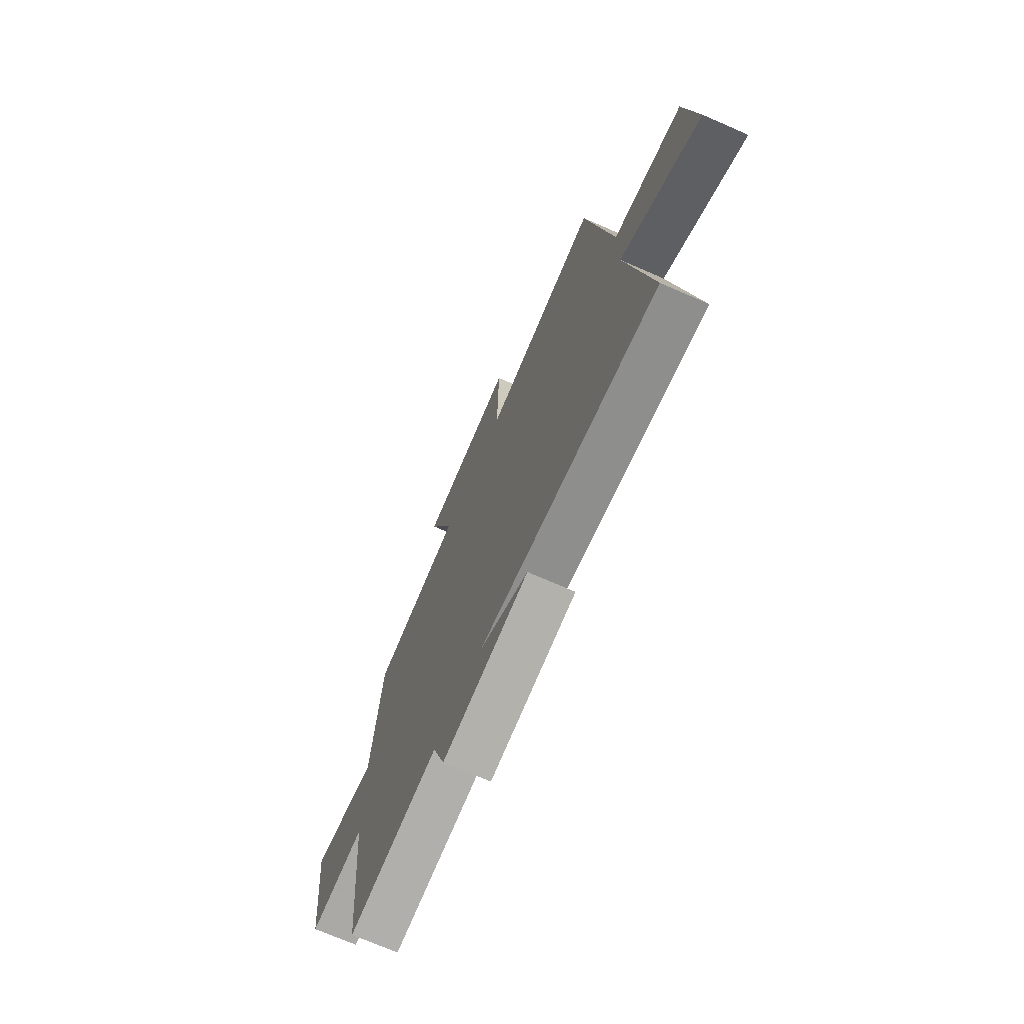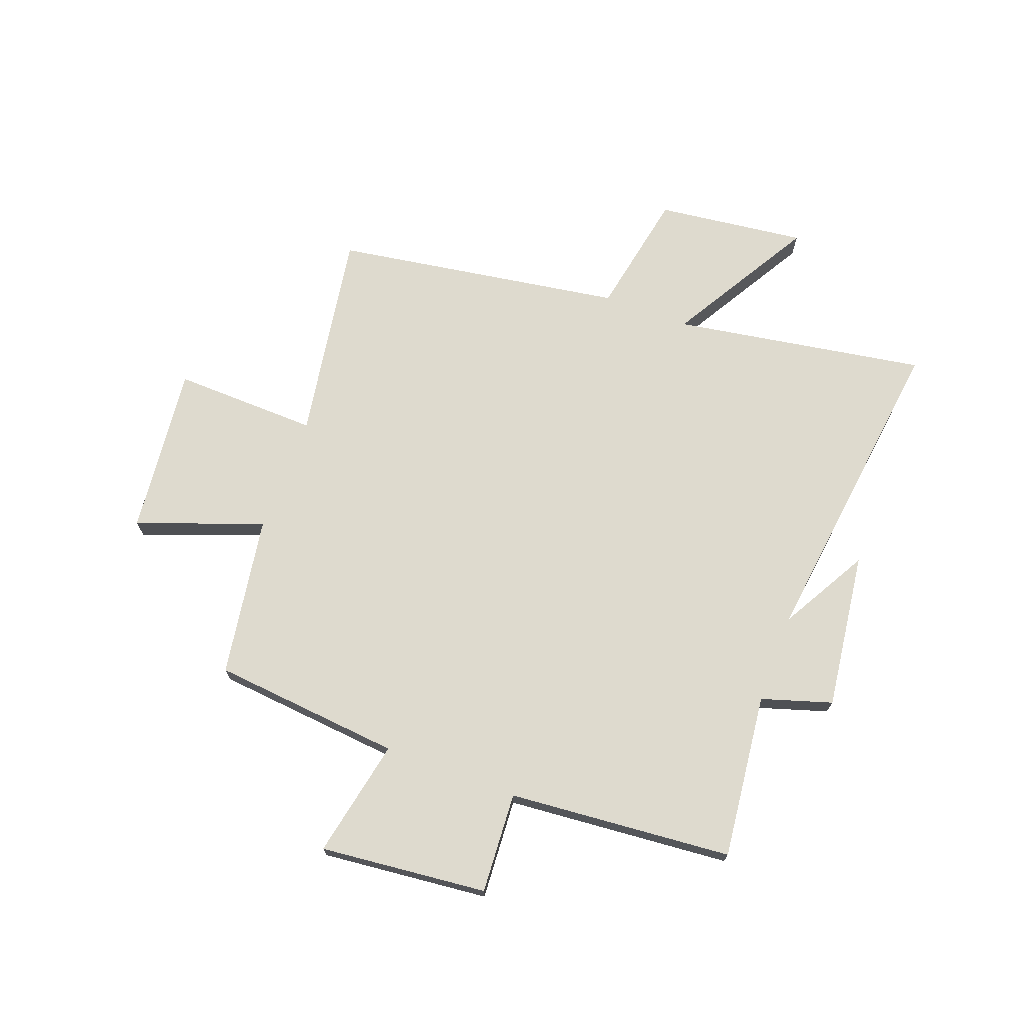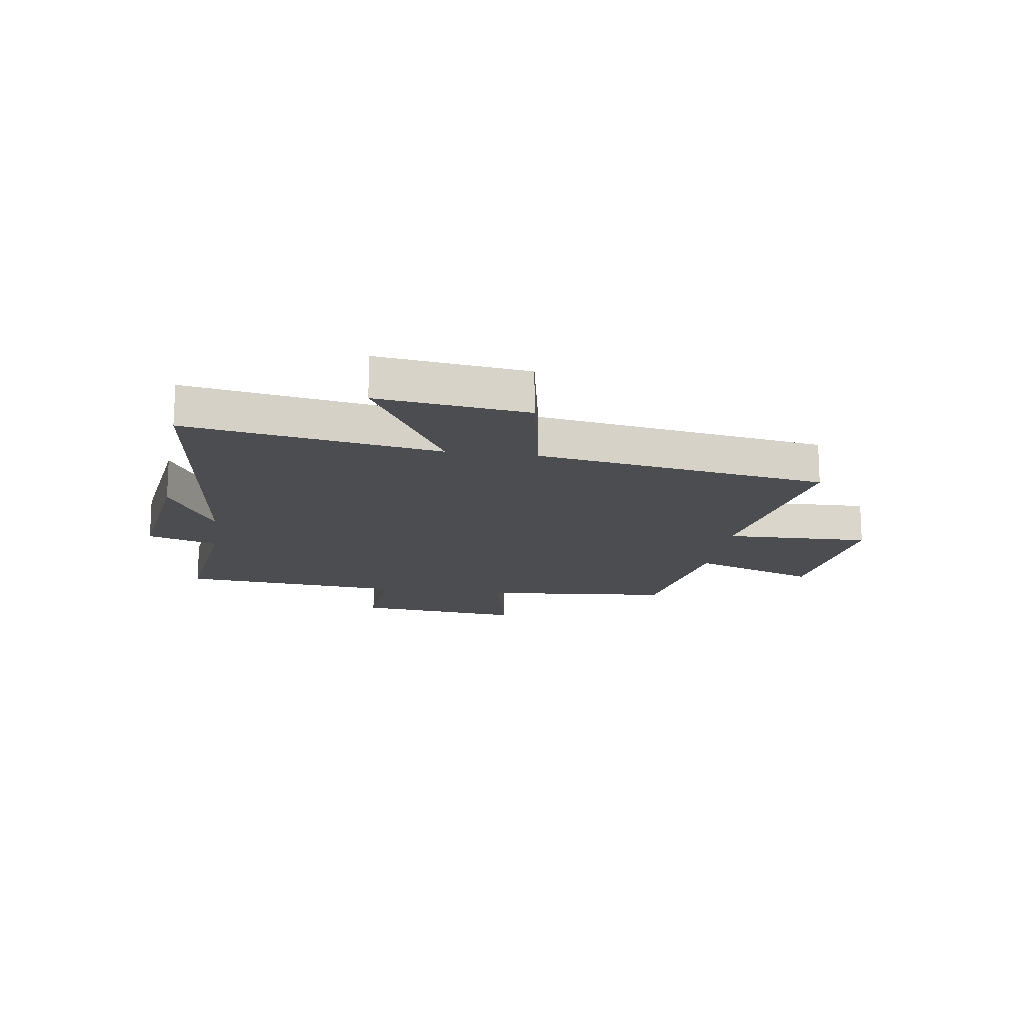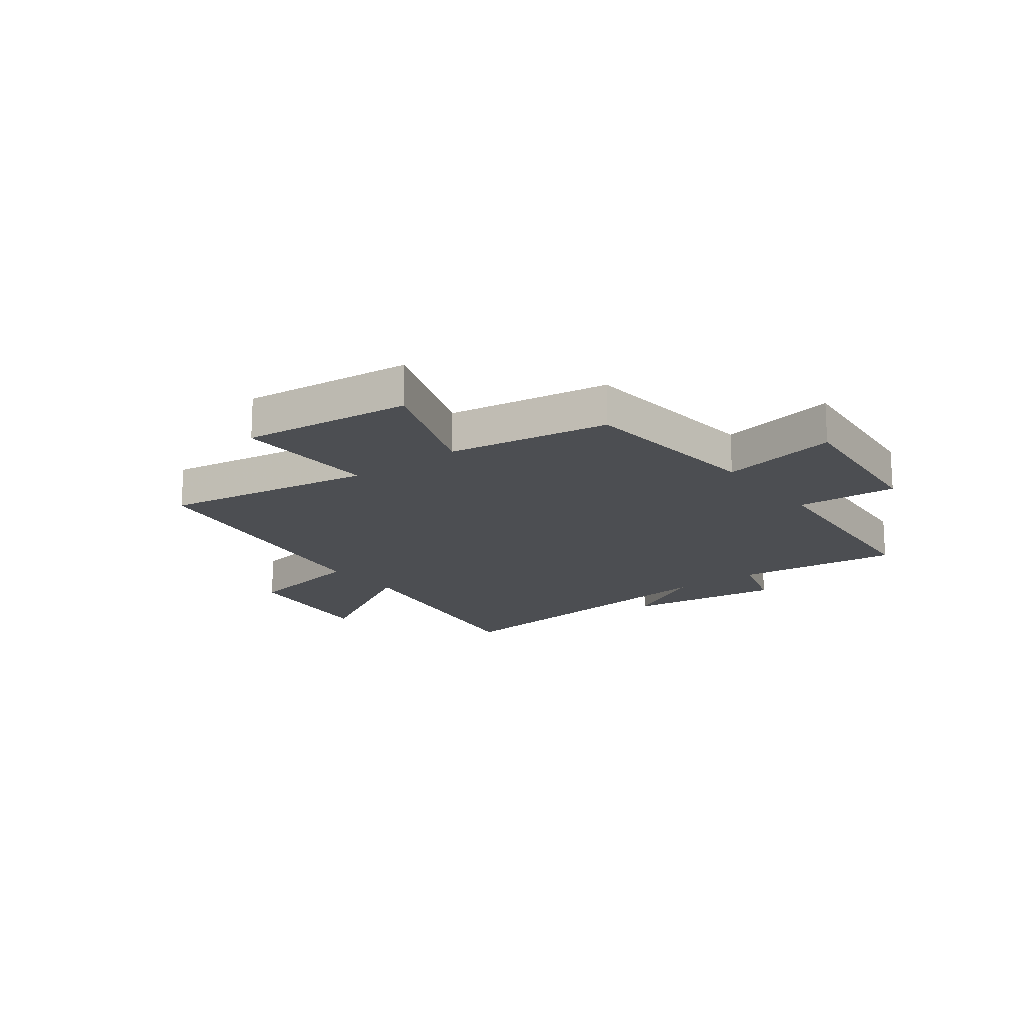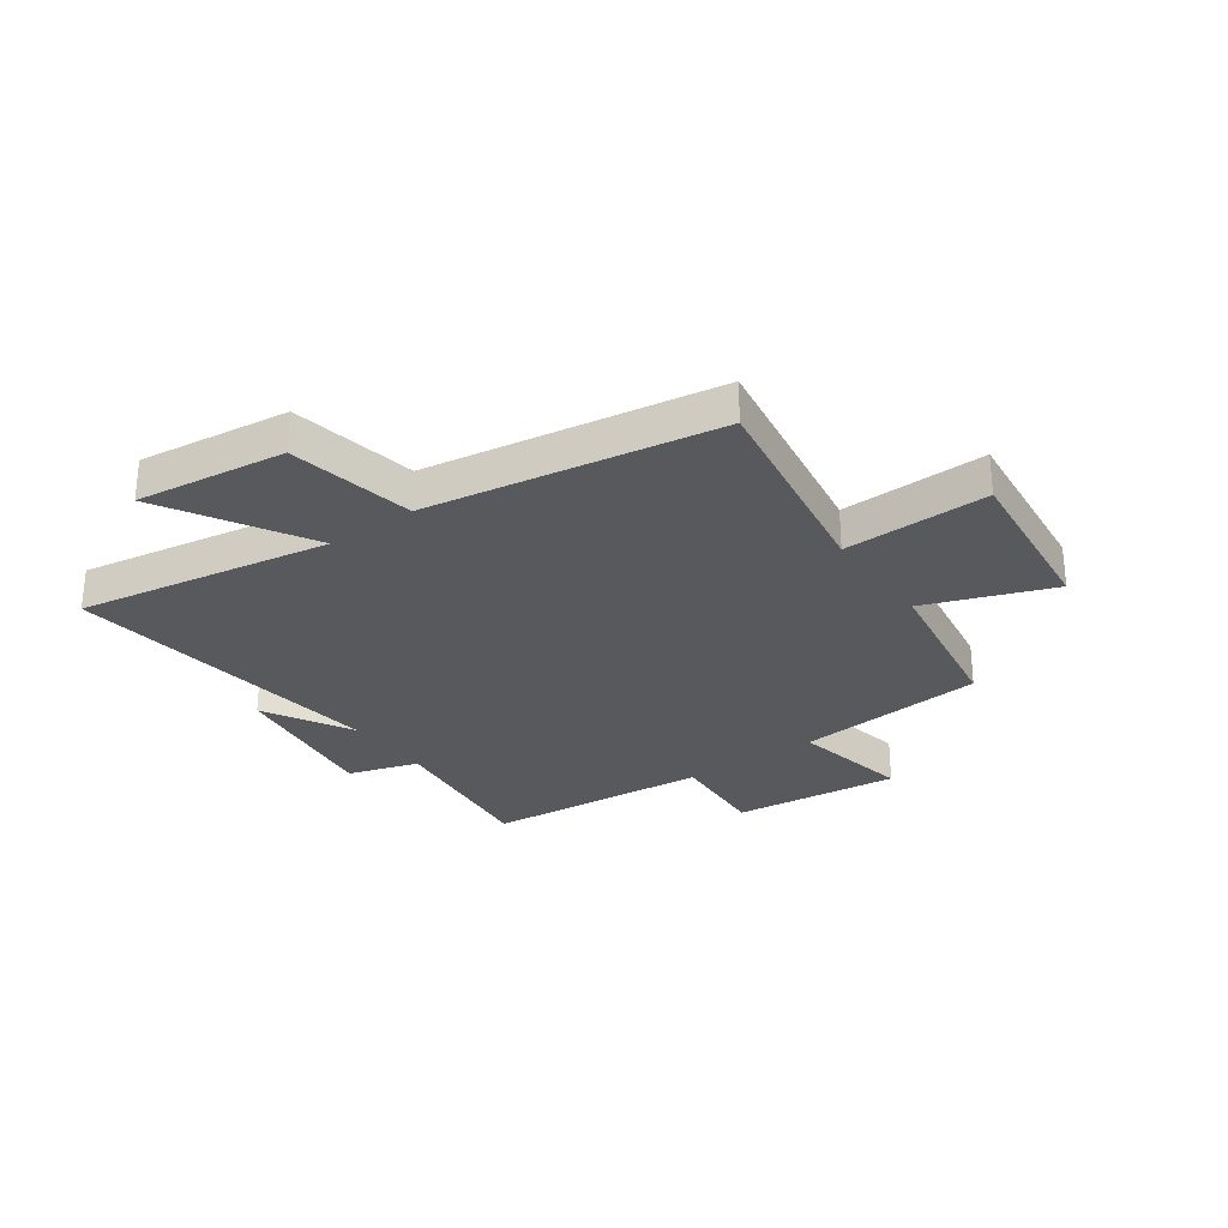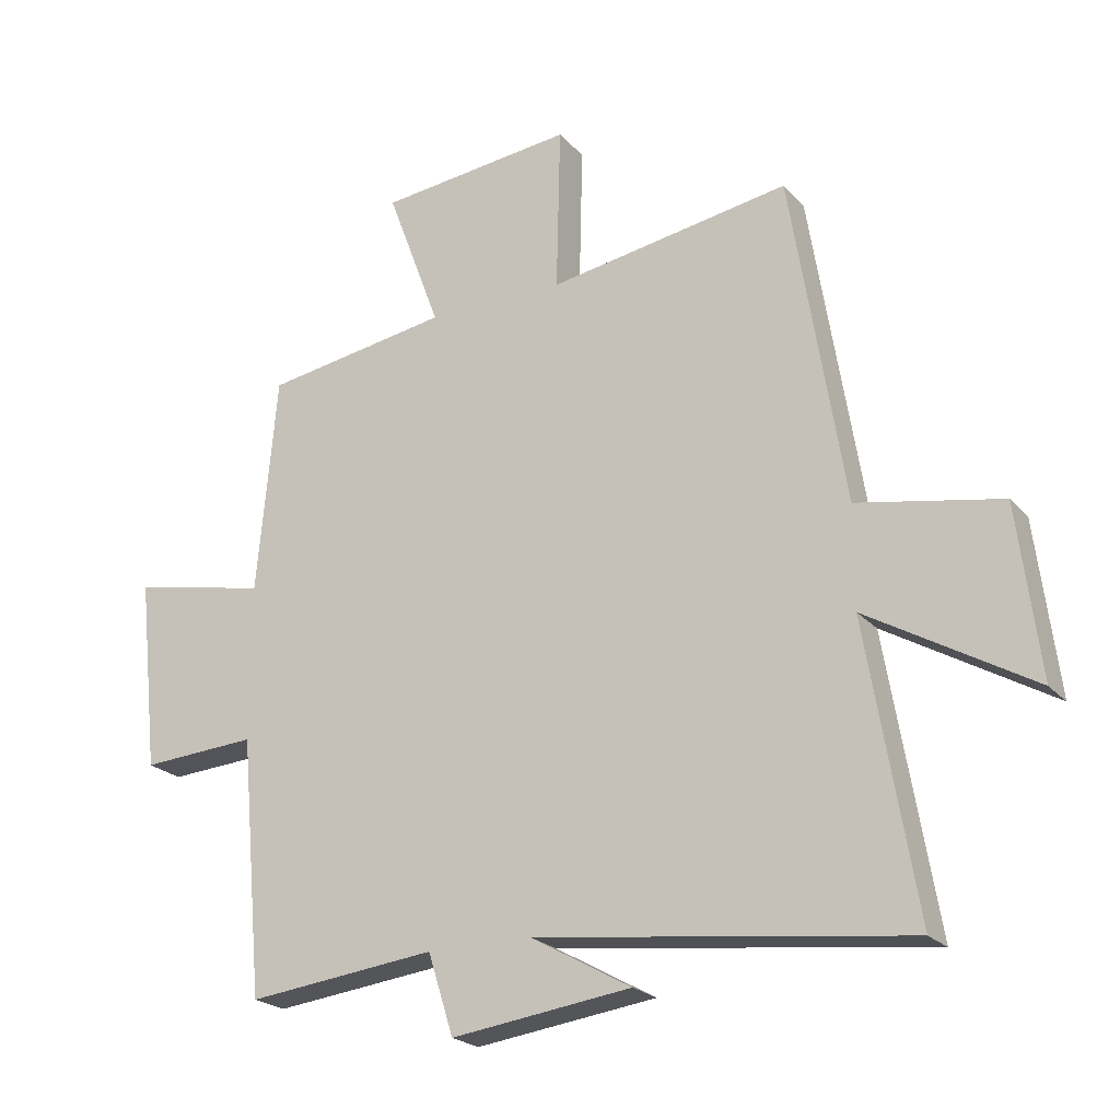
<metadata>
{"format":"obj","ext":"obj","renderer":"f3d","projection":"perspective","resolution":1024,"background":"white","views":[{"elev":-71.6,"azim":-113.6,"up":"+Z"},{"elev":71.1,"azim":110.7,"up":"+Y"},{"elev":-15.8,"azim":-98.3,"up":"+Y"},{"elev":-17.0,"azim":37.4,"up":"+Y"},{"elev":-29.1,"azim":-54.4,"up":"+Y"},{"elev":-22.2,"azim":-150.5,"up":"+Z"}]}
</metadata>
<code>
v 0.469 0.07 0.453
v 0.5 0.07 0.113
v 0.713 0.07 0.155
v 0.681 0.07 -0.145
v 0.5 0.07 -0.133
v 0.464 0.07 -0.535
v 0.168 0.07 -0.5
v 0.128 0.07 -0.626
v -0.154 0.07 -0.588
v 0.004 0.07 -0.5
v -0.577 0.07 -0.57
v -0.5 0.07 -0.117
v -0.759 0.07 -0.267
v -0.725 0.07 0.001
v -0.5 0.07 0.043
v -0.416 0.07 0.563
v -0.037 0.07 0.5
v -0.043 0.07 0.76
v 0.263 0.07 0.726
v 0.179 0.07 0.5
v 0.469 0 0.453
v 0.5 0 0.113
v 0.713 0 0.155
v 0.681 0 -0.145
v 0.5 0 -0.133
v 0.464 0 -0.535
v 0.168 0 -0.5
v 0.128 0 -0.626
v -0.154 0 -0.588
v 0.004 0 -0.5
v -0.577 0 -0.57
v -0.5 0 -0.117
v -0.759 0 -0.267
v -0.725 0 0.001
v -0.5 0 0.043
v -0.416 0 0.563
v -0.037 0 0.5
v -0.043 0 0.76
v 0.263 0 0.726
v 0.179 0 0.5
f 17 18 19 20
f 17 20 1 2
f 15 16 17 2
f 12 13 14 15
f 12 15 2
f 10 11 12 2
f 7 8 9 10
f 7 10 2 3
f 5 6 7
f 5 7 3
f 3 4 5
f 40 39 38 37
f 22 21 40 37
f 22 37 36 35
f 35 34 33 32
f 22 35 32
f 22 32 31 30
f 30 29 28 27
f 23 22 30 27
f 27 26 25
f 23 27 25
f 25 24 23
f 1 21 22 2
f 2 22 23 3
f 3 23 24 4
f 4 24 25 5
f 5 25 26 6
f 6 26 27 7
f 7 27 28 8
f 8 28 29 9
f 9 29 30 10
f 10 30 31 11
f 11 31 32 12
f 12 32 33 13
f 13 33 34 14
f 14 34 35 15
f 15 35 36 16
f 16 36 37 17
f 17 37 38 18
f 18 38 39 19
f 19 39 40 20
f 20 40 21 1

</code>
